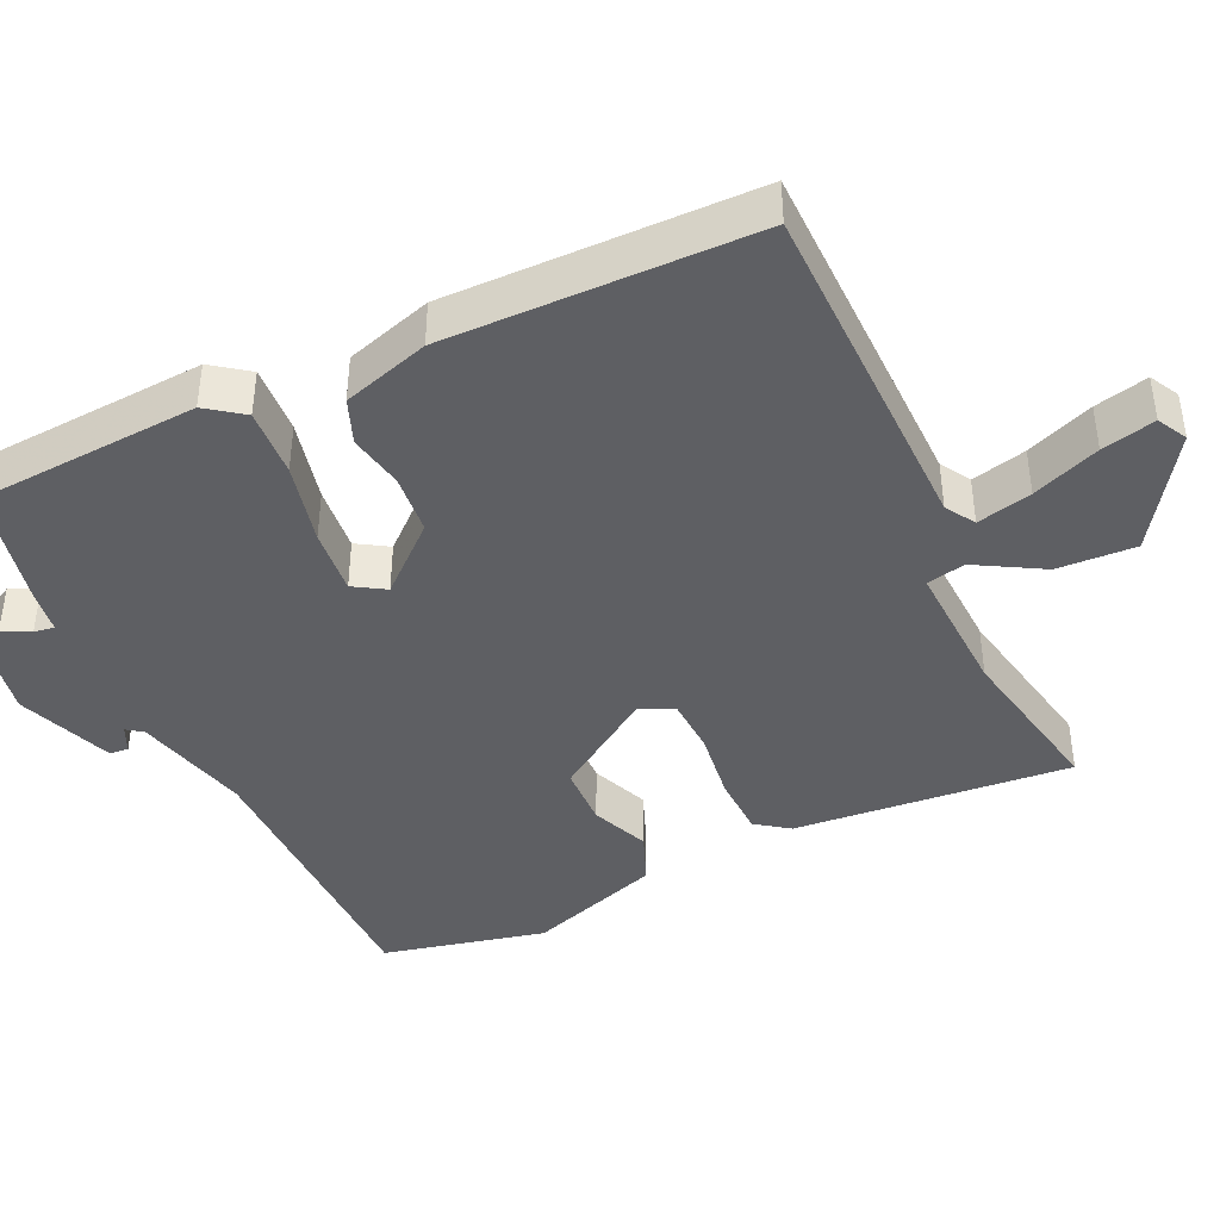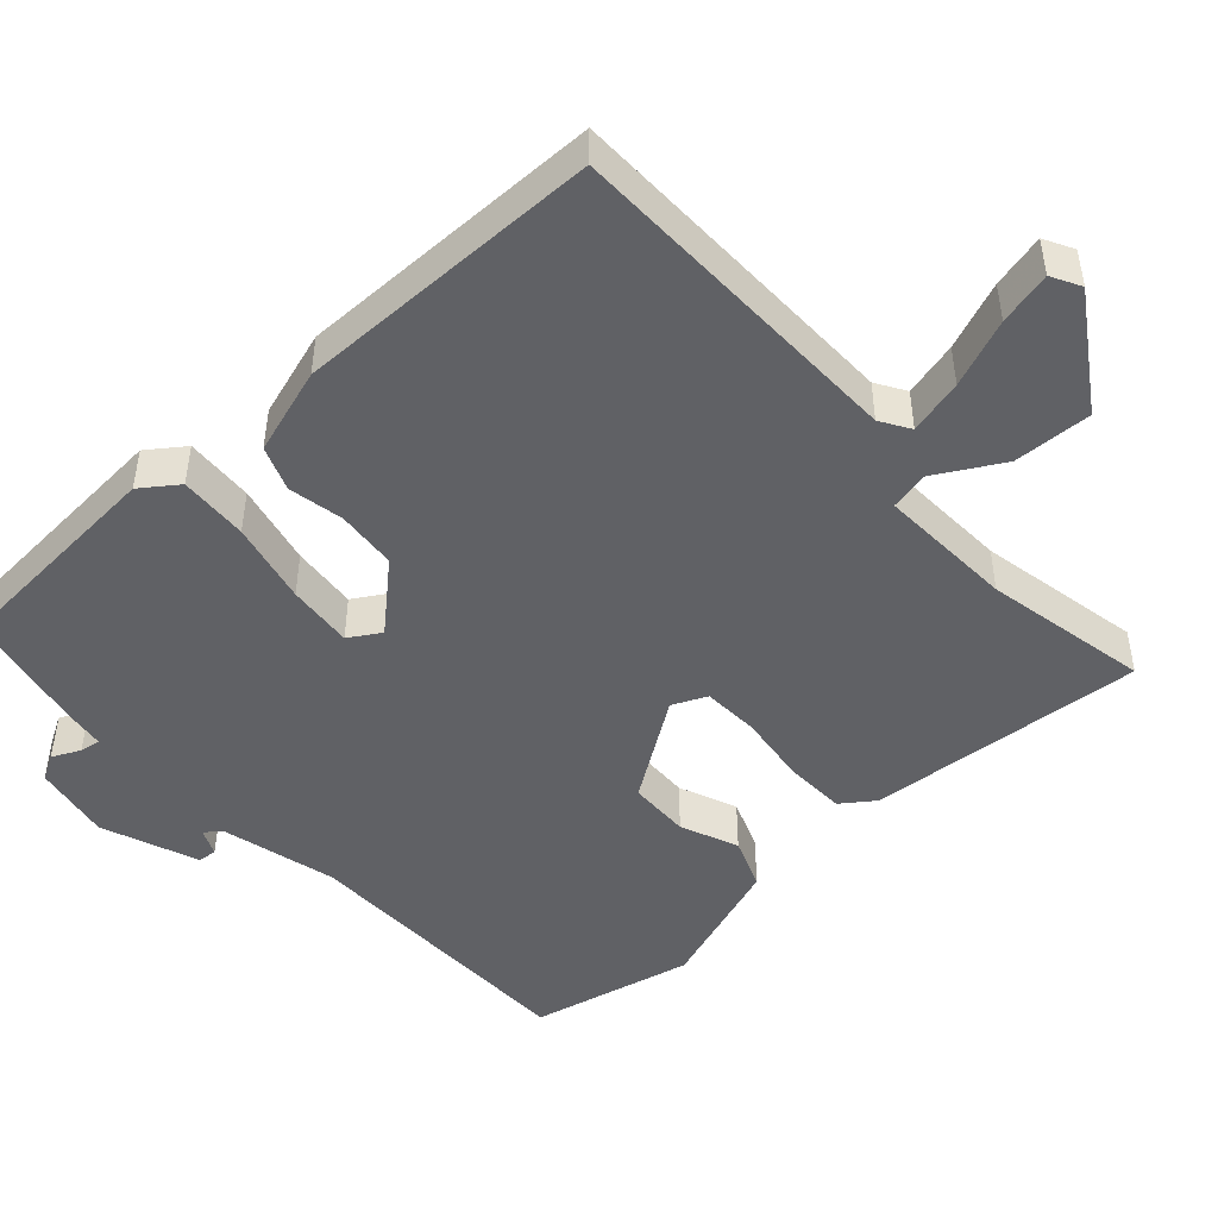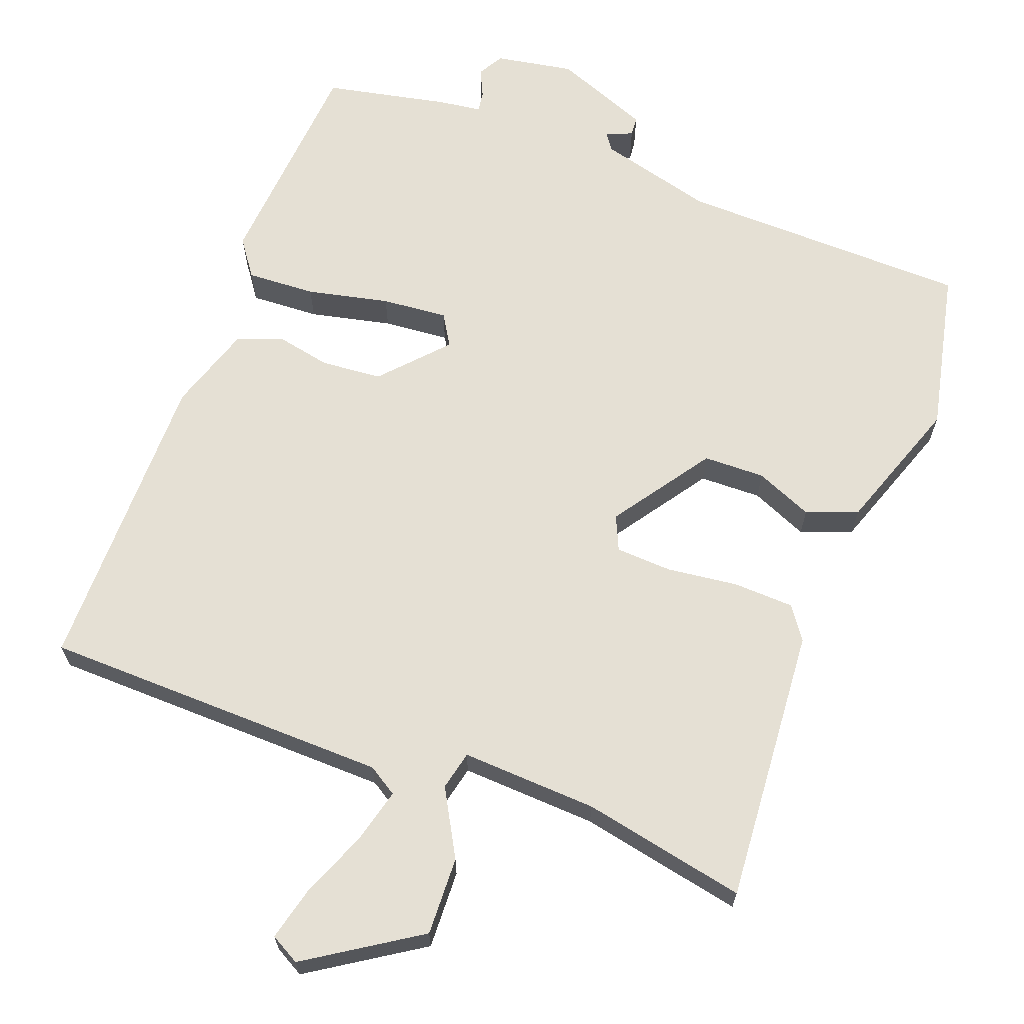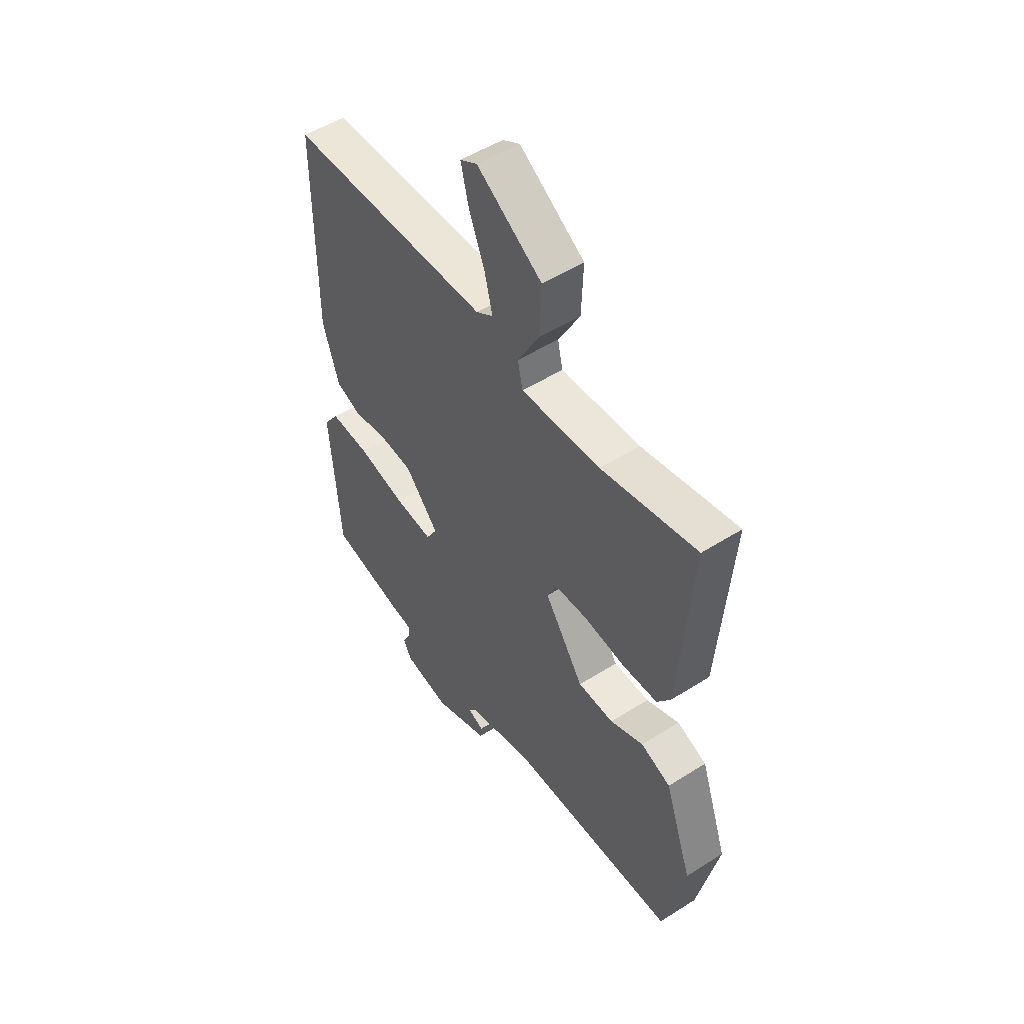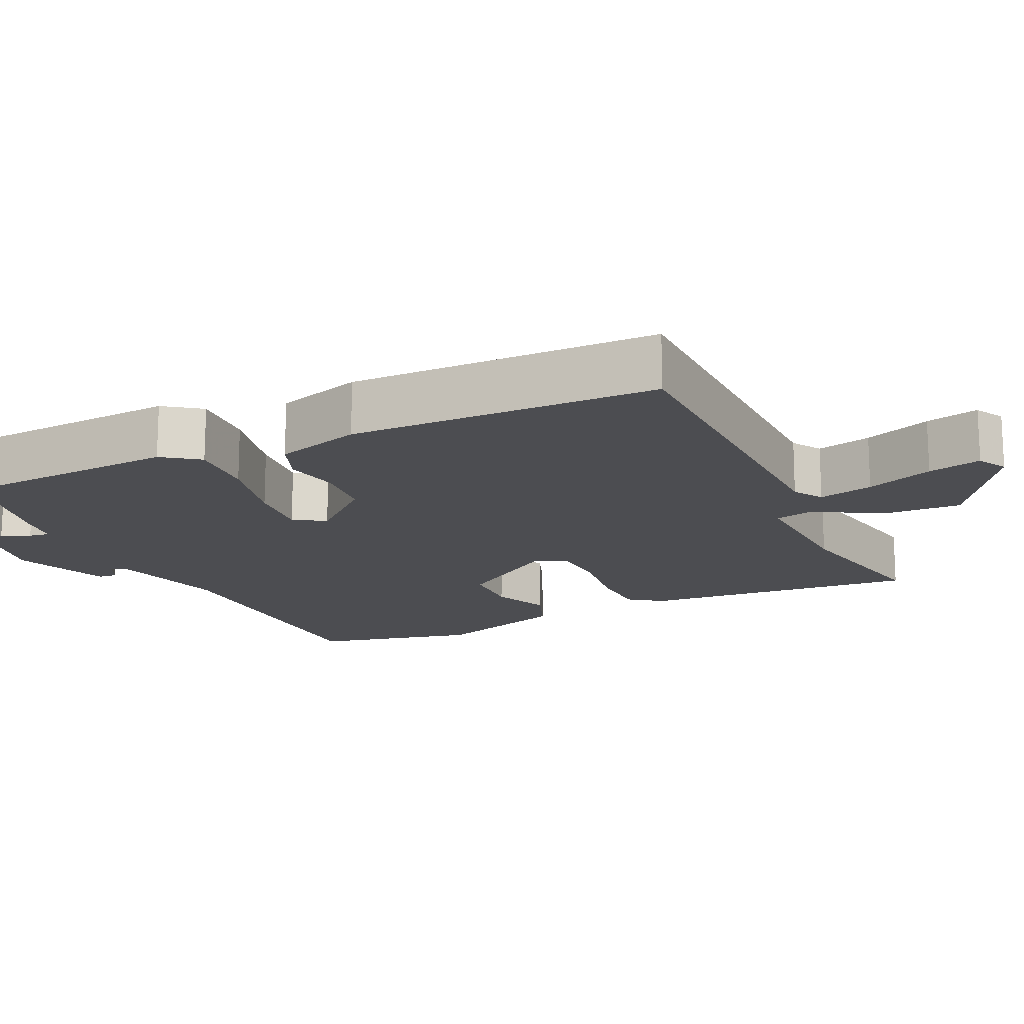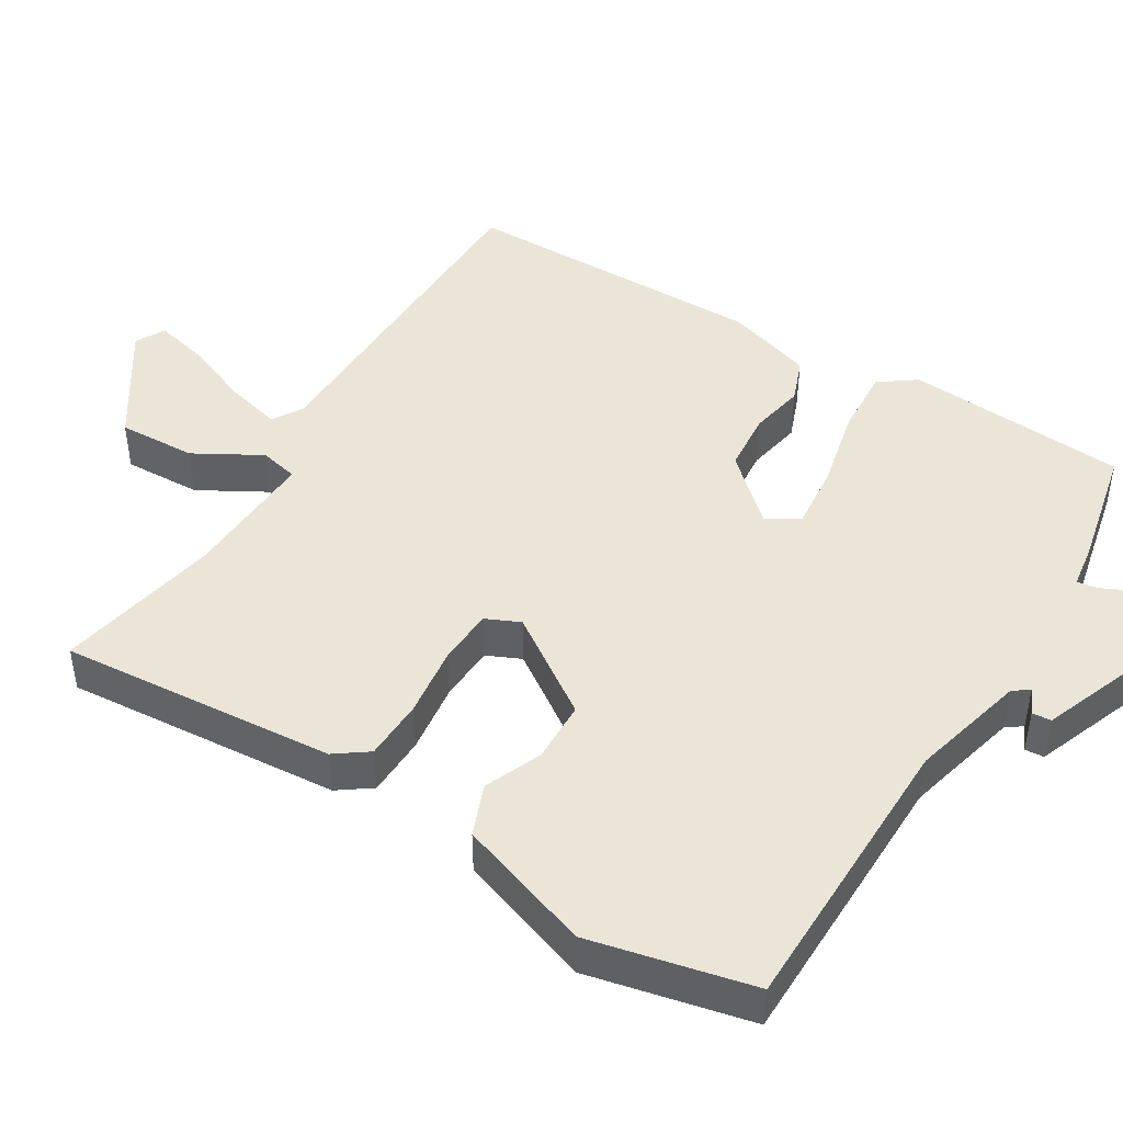
<metadata>
{"format":"obj","ext":"obj","renderer":"f3d","projection":"perspective","resolution":1024,"background":"white","views":[{"elev":-41.7,"azim":-65.5,"up":"+Y"},{"elev":-47.3,"azim":-48.0,"up":"+Y"},{"elev":65.9,"azim":20.7,"up":"+Y"},{"elev":51.0,"azim":55.3,"up":"+Z"},{"elev":-16.2,"azim":-65.3,"up":"+Y"},{"elev":45.7,"azim":121.2,"up":"+Y"}]}
</metadata>
<code>
v 0.5 0.07 -0.5
v 0.103 0.07 -0.507
v -0.055 0.07 -0.548
v -0.071 0.07 -0.57
v -0.035 0.07 -0.586
v -0.037 0.07 -0.612
v -0.168 0.07 -0.663
v -0.275 0.07 -0.644
v -0.295 0.07 -0.609
v -0.277 0.07 -0.571
v -0.273 0.07 -0.543
v -0.332 0.07 -0.535
v -0.5 0.07 -0.5
v -0.523 0.07 -0.196
v -0.487 0.07 -0.146
v -0.393 0.07 -0.151
v -0.281 0.07 -0.176
v -0.191 0.07 -0.184
v -0.165 0.07 -0.141
v -0.244 0.07 -0.054
v -0.327 0.07 -0.047
v -0.402 0.07 -0.062
v -0.463 0.07 -0.039
v -0.501 0.07 0.079
v -0.5 0.07 0.5
v -0.025 0.07 0.509
v 0.015 0.07 0.534
v -0.004 0.07 0.609
v -0.041 0.07 0.701
v -0.059 0.07 0.774
v -0.019 0.07 0.796
v 0.133 0.07 0.697
v 0.129 0.07 0.59
v 0.078 0.07 0.499
v 0.09 0.07 0.446
v 0.276 0.07 0.455
v 0.5 0.07 0.5
v 0.471 0.07 0.122
v 0.439 0.07 0.077
v 0.356 0.07 0.074
v 0.259 0.07 0.086
v 0.182 0.07 0.082
v 0.161 0.07 0.035
v 0.253 0.07 -0.099
v 0.337 0.07 -0.101
v 0.415 0.07 -0.068
v 0.485 0.07 -0.095
v 0.549 0.07 -0.278
v 0.5 0 -0.5
v 0.103 0 -0.507
v -0.055 0 -0.548
v -0.071 0 -0.57
v -0.035 0 -0.586
v -0.037 0 -0.612
v -0.168 0 -0.663
v -0.275 0 -0.644
v -0.295 0 -0.609
v -0.277 0 -0.571
v -0.273 0 -0.543
v -0.332 0 -0.535
v -0.5 0 -0.5
v -0.523 0 -0.196
v -0.487 0 -0.146
v -0.393 0 -0.151
v -0.281 0 -0.176
v -0.191 0 -0.184
v -0.165 0 -0.141
v -0.244 0 -0.054
v -0.327 0 -0.047
v -0.402 0 -0.062
v -0.463 0 -0.039
v -0.501 0 0.079
v -0.5 0 0.5
v -0.025 0 0.509
v 0.015 0 0.534
v -0.004 0 0.609
v -0.041 0 0.701
v -0.059 0 0.774
v -0.019 0 0.796
v 0.133 0 0.697
v 0.129 0 0.59
v 0.078 0 0.499
v 0.09 0 0.446
v 0.276 0 0.455
v 0.5 0 0.5
v 0.471 0 0.122
v 0.439 0 0.077
v 0.356 0 0.074
v 0.259 0 0.086
v 0.182 0 0.082
v 0.161 0 0.035
v 0.253 0 -0.099
v 0.337 0 -0.101
v 0.415 0 -0.068
v 0.485 0 -0.095
v 0.549 0 -0.278
f 48 1 2
f 47 48 2
f 46 47 2
f 45 46 2
f 44 45 2 3
f 43 44 3 4
f 39 40 41
f 38 39 41
f 37 38 41
f 36 37 41
f 35 36 41 42
f 32 33 34
f 31 32 34
f 30 31 34
f 29 30 34
f 28 29 34
f 27 28 34 35
f 35 42 43
f 27 35 43
f 26 27 43
f 24 25 26
f 23 24 26
f 22 23 26
f 21 22 26
f 15 16 17
f 14 15 17
f 13 14 17
f 12 13 17
f 11 12 17
f 11 17 18
f 10 11 18 19
f 8 9 10
f 7 8 10
f 6 7 10
f 5 6 10
f 4 5 10
f 43 4 10 19
f 20 21 26 43
f 19 20 43
f 50 49 96
f 50 96 95
f 50 95 94
f 50 94 93
f 51 50 93 92
f 52 51 92 91
f 89 88 87
f 89 87 86
f 89 86 85
f 89 85 84
f 90 89 84 83
f 82 81 80
f 82 80 79
f 82 79 78
f 82 78 77
f 82 77 76
f 83 82 76 75
f 91 90 83
f 91 83 75
f 91 75 74
f 74 73 72
f 74 72 71
f 74 71 70
f 74 70 69
f 65 64 63
f 65 63 62
f 65 62 61
f 65 61 60
f 65 60 59
f 66 65 59
f 67 66 59 58
f 58 57 56
f 58 56 55
f 58 55 54
f 58 54 53
f 58 53 52
f 67 58 52 91
f 91 74 69 68
f 91 68 67
f 1 49 50 2
f 2 50 51 3
f 3 51 52 4
f 4 52 53 5
f 5 53 54 6
f 6 54 55 7
f 7 55 56 8
f 8 56 57 9
f 9 57 58 10
f 10 58 59 11
f 11 59 60 12
f 12 60 61 13
f 13 61 62 14
f 14 62 63 15
f 15 63 64 16
f 16 64 65 17
f 17 65 66 18
f 18 66 67 19
f 19 67 68 20
f 20 68 69 21
f 21 69 70 22
f 22 70 71 23
f 23 71 72 24
f 24 72 73 25
f 25 73 74 26
f 26 74 75 27
f 27 75 76 28
f 28 76 77 29
f 29 77 78 30
f 30 78 79 31
f 31 79 80 32
f 32 80 81 33
f 33 81 82 34
f 34 82 83 35
f 35 83 84 36
f 36 84 85 37
f 37 85 86 38
f 38 86 87 39
f 39 87 88 40
f 40 88 89 41
f 41 89 90 42
f 42 90 91 43
f 43 91 92 44
f 44 92 93 45
f 45 93 94 46
f 46 94 95 47
f 47 95 96 48
f 48 96 49 1

</code>
